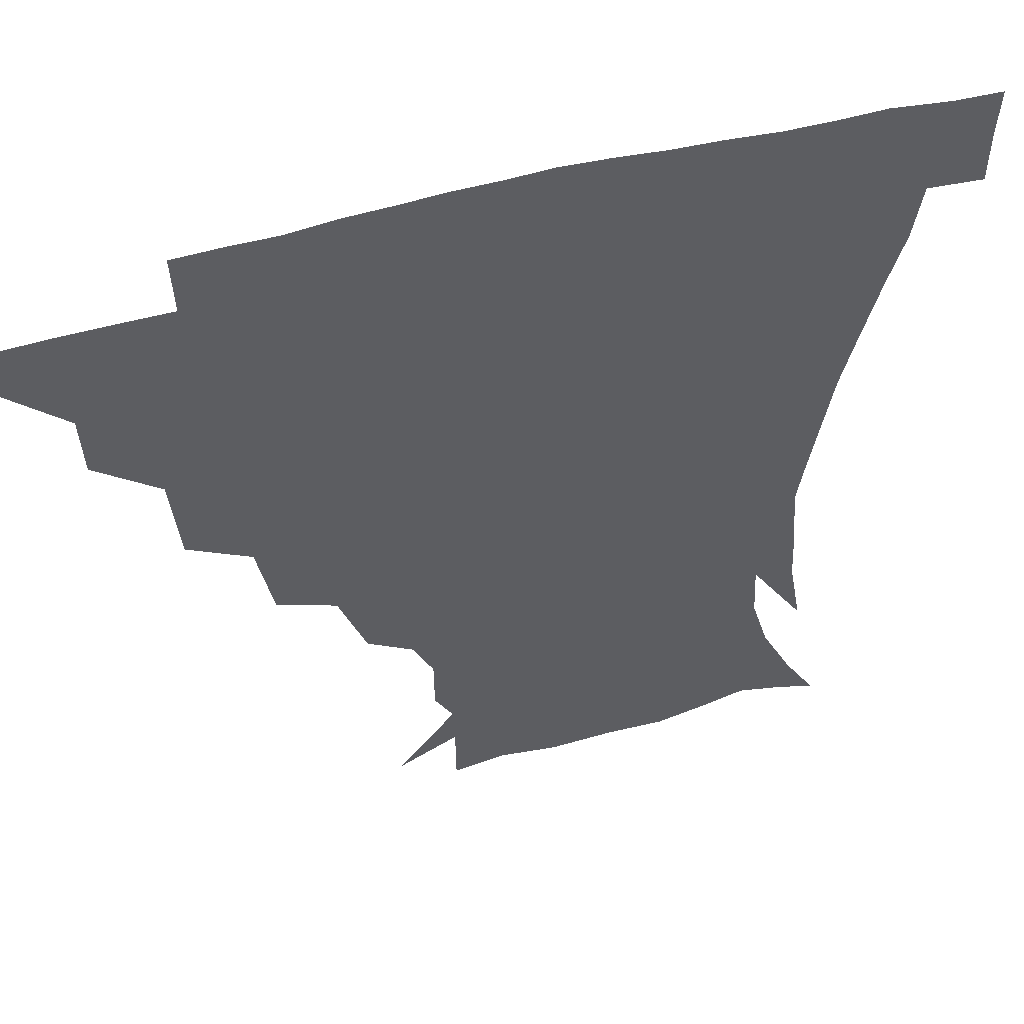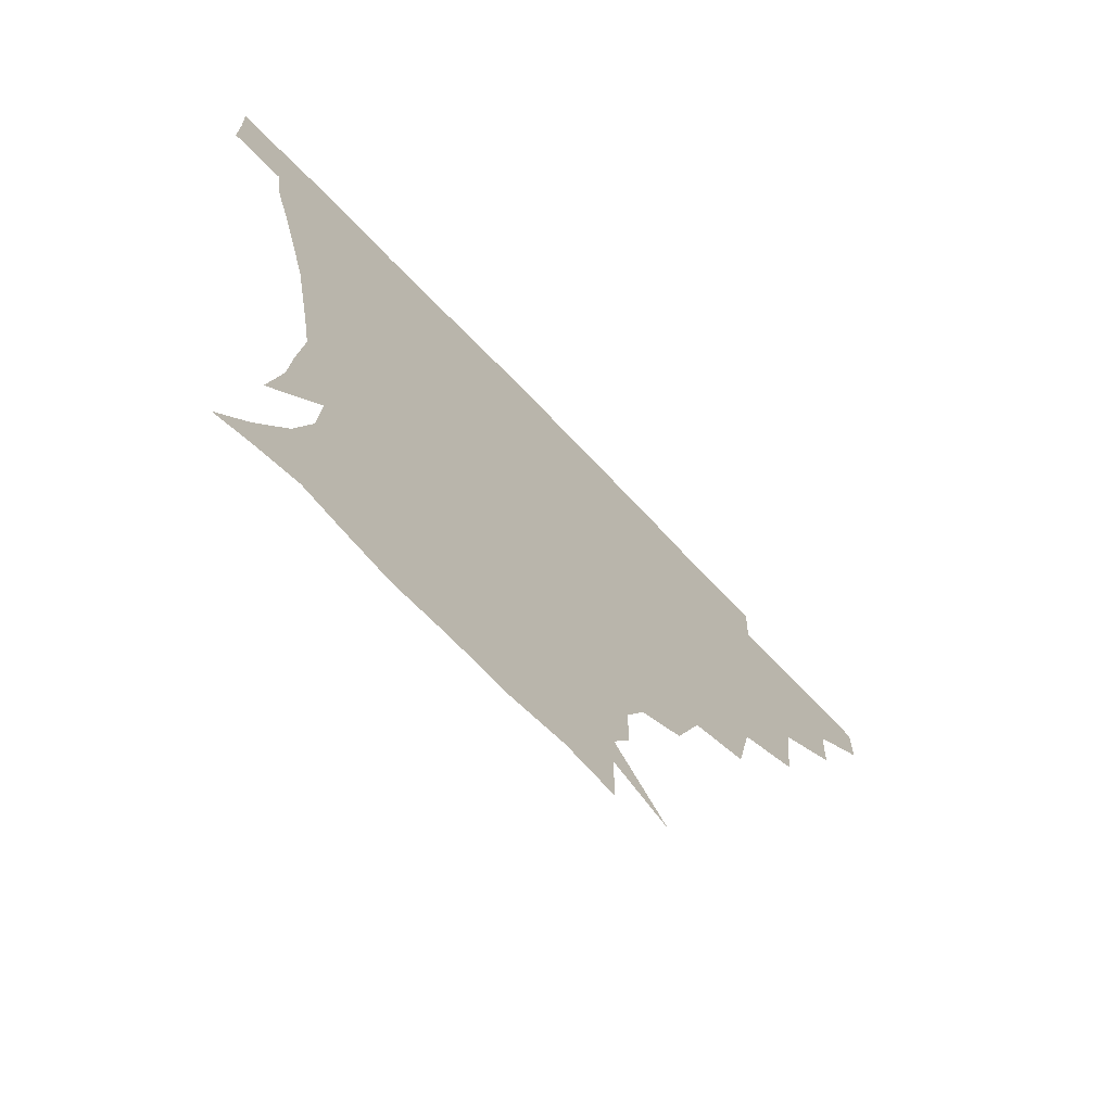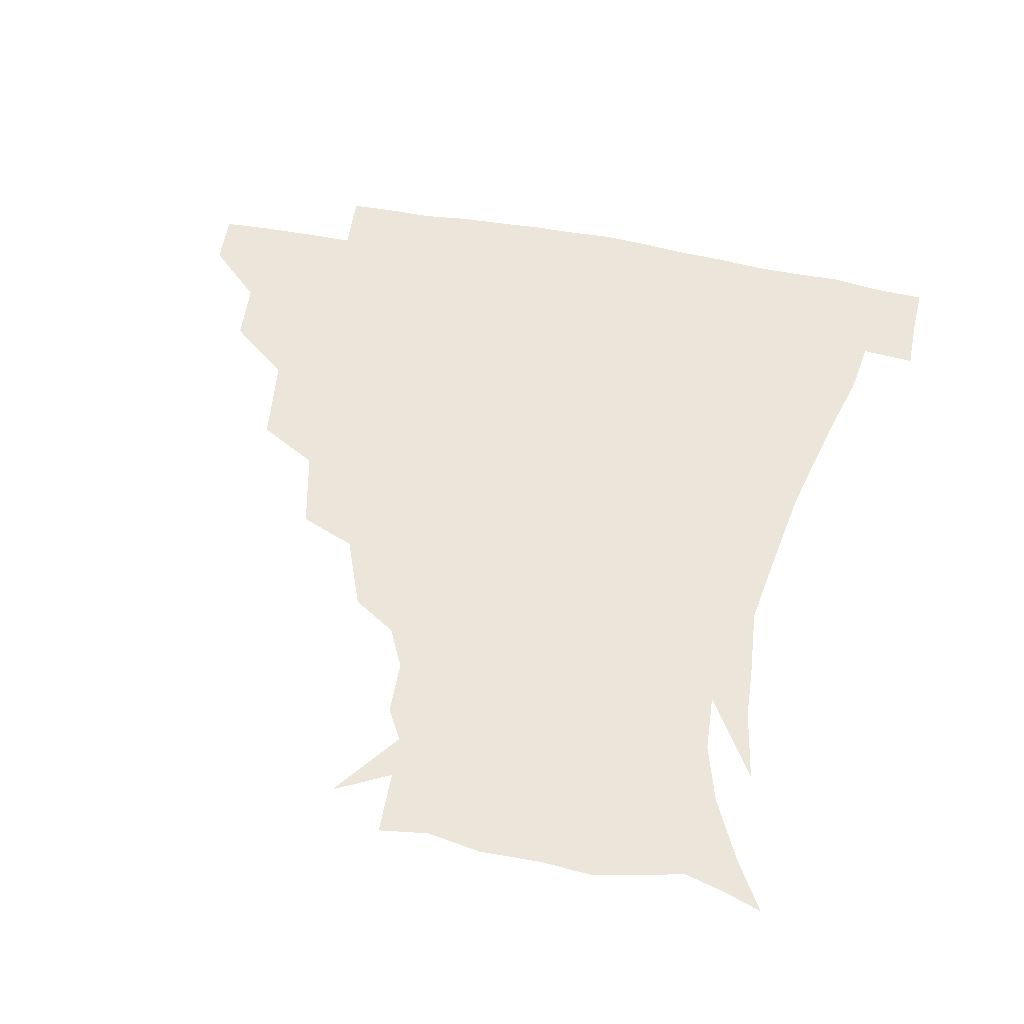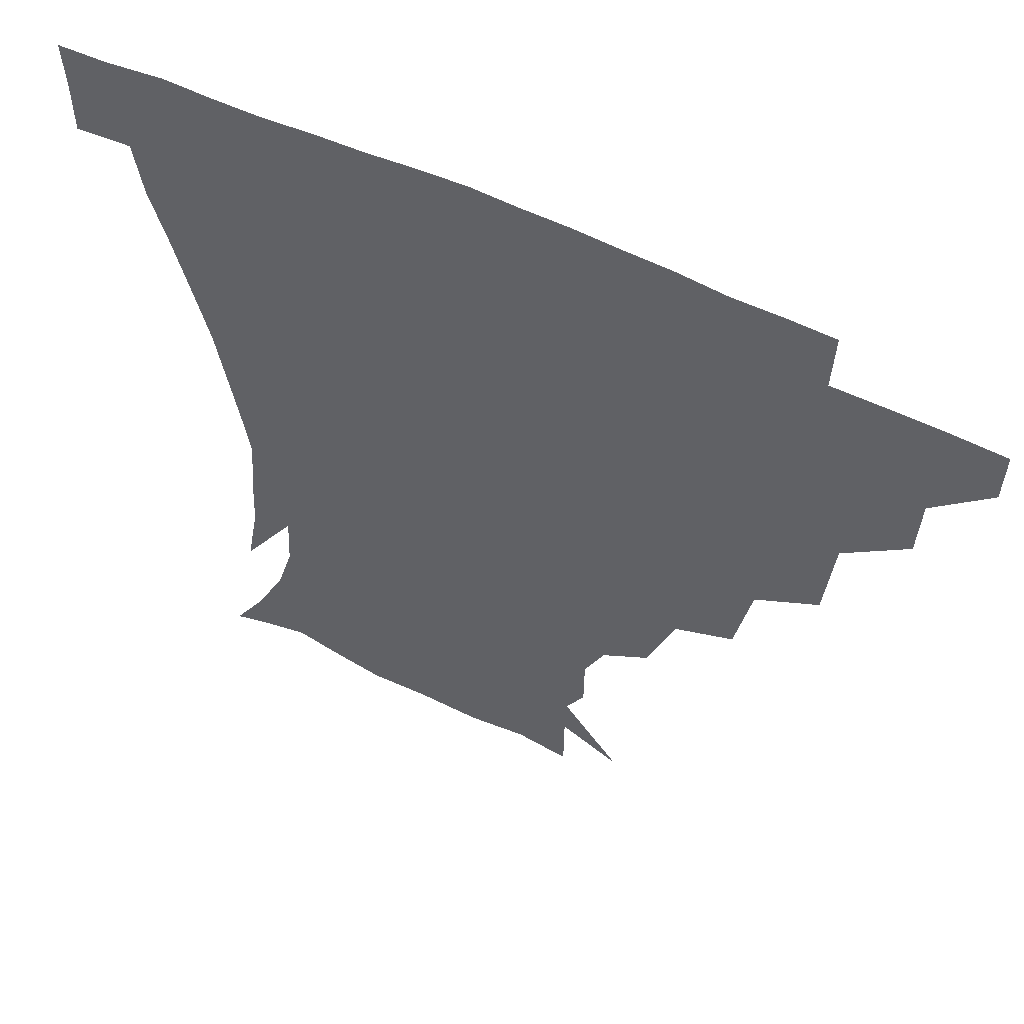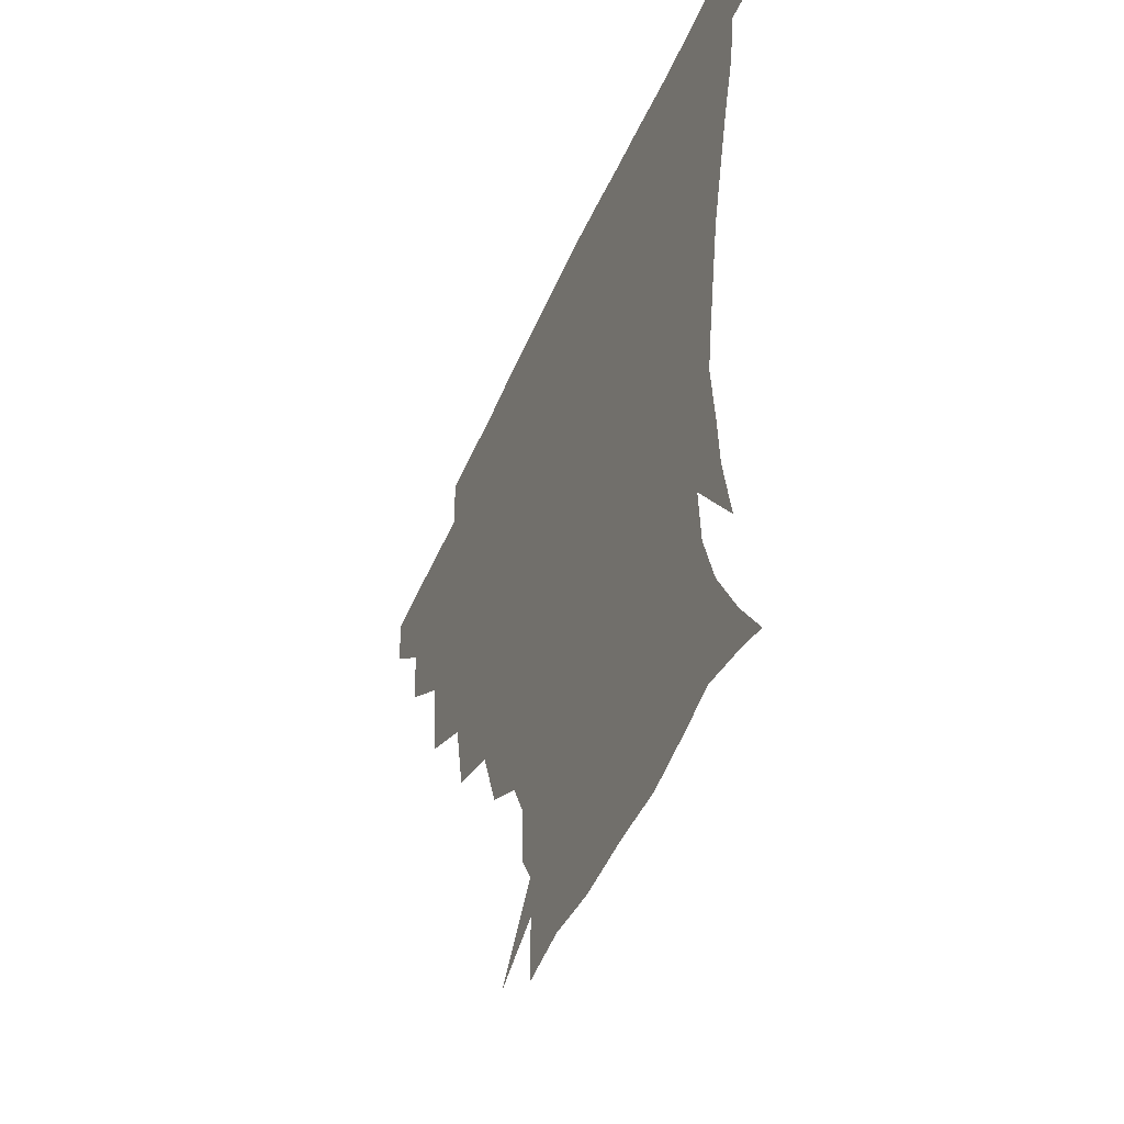
<metadata>
{"format":"obj","ext":"obj","renderer":"f3d","projection":"perspective","resolution":1024,"background":"white","views":[{"elev":51.4,"azim":-17.2,"up":"+Y"},{"elev":-71.7,"azim":133.7,"up":"+Y"},{"elev":56.7,"azim":10.9,"up":"+Z"},{"elev":55.3,"azim":-152.5,"up":"+Y"},{"elev":-49.2,"azim":67.2,"up":"+Y"}]}
</metadata>
<code>
v 451.4 344.3 0
v 451.1 360.5 0
v 469.1 309.3 0
v 468.3 328.3 0
v 467.9 344.8 0
v 467 361 0
v 490.8 266.7 0
v 488.1 294.2 0
v 485.8 313.6 0
v 484.5 330 0
v 483.5 345.5 0
v 483.2 361 0
v 514.4 231.3 0
v 509.5 256.1 0
v 504.7 276.8 0
v 502.7 300.1 0
v 501.1 316.3 0
v 499.7 331.1 0
v 499.1 345.9 0
v 498.7 360.9 0
v 497.9 379.1 0
v 540.4 201.4 0
v 532.1 224 0
v 525.2 242 0
v 522.3 268.7 0
v 519 285.2 0
v 517 301.6 0
v 515.6 317.4 0
v 514.6 332 0
v 513.9 346.2 0
v 513.1 360.9 0
v 512.1 379.4 0
v 560.6 162.3 0
v 560.5 179.4 0
v 554.4 192.4 0
v 546.9 214.5 0
v 541.4 235.4 0
v 537.9 256.9 0
v 535.4 275 0
v 533.5 290.1 0
v 531.6 303.7 0
v 530.2 318 0
v 529.2 332 0
v 528.7 346.6 0
v 527.7 362.4 0
v 526.8 379.2 0
v 548.7 129.9 0
v 566.2 152.2 0
v 568.7 170.3 0
v 566.4 187.7 0
v 561 205.5 0
v 556.2 221.2 0
v 552.2 243.2 0
v 550.5 261.6 0
v 548.4 277.5 0
v 547.1 291.2 0
v 546.6 305.9 0
v 545.4 319.1 0
v 544.2 332.7 0
v 543.9 346.9 0
v 542.6 362.5 0
v 541.3 380.5 0
v 566.8 138.8 0
v 575.9 156.4 0
v 577.1 179.9 0
v 574.4 194.9 0
v 569.9 211.9 0
v 567.1 229.6 0
v 564 247.2 0
v 563.2 266.4 0
v 561.4 277.7 0
v 561.1 292.8 0
v 560.6 306.7 0
v 560.2 319.9 0
v 560.9 333.2 0
v 558.6 347.6 0
v 557.6 361.9 0
v 555.7 380.9 0
v 566.9 118.6 0
v 581.9 144.2 0
v 586.5 163.4 0
v 585.9 183.1 0
v 583.1 201.2 0
v 580.4 217.1 0
v 578.3 236.3 0
v 577.1 250.9 0
v 575.7 267.8 0
v 575.1 279.7 0
v 575.3 294.7 0
v 574.5 307 0
v 574 319.4 0
v 574.4 333.5 0
v 572.9 347.8 0
v 572.1 361.5 0
v 569.8 381.6 0
v 582.9 120.6 0
v 594.3 145.2 0
v 596.3 166.9 0
v 596.1 185.3 0
v 593.2 202.2 0
v 591.3 219 0
v 589.9 235.7 0
v 588.8 253.7 0
v 588.4 267.6 0
v 588.6 280.6 0
v 588.7 295.4 0
v 588.1 307 0
v 588.3 320.2 0
v 588.6 333.7 0
v 587.2 348.3 0
v 586.1 362.9 0
v 584 381.5 0
v 600.6 117.5 0
v 606.8 146.6 0
v 606.5 167.1 0
v 605.9 187.7 0
v 603.5 205.6 0
v 602.3 221.1 0
v 601.8 239.6 0
v 601.3 253.2 0
v 601.4 266.4 0
v 601.8 281.7 0
v 602 295.3 0
v 602.7 308.1 0
v 602.4 320.6 0
v 602.4 333.8 0
v 601.5 348.5 0
v 600.6 363.4 0
v 598 382 0
v 620.2 117.7 0
v 618.5 148.4 0
v 617.3 168.4 0
v 615.9 189.5 0
v 614.3 206 0
v 613.3 222.4 0
v 613.1 239.3 0
v 613.5 252.8 0
v 614.4 268.2 0
v 614.8 282.1 0
v 615.6 294.4 0
v 616.4 308.7 0
v 616.9 321.5 0
v 616.5 334.8 0
v 615.9 348.7 0
v 616 362.7 0
v 612.6 381.1 0
v 637.8 116.4 0
v 630.2 147.4 0
v 627.7 169 0
v 625.6 190.4 0
v 625.1 206.9 0
v 624.4 222.2 0
v 624.4 238.1 0
v 625.7 251.4 0
v 626.7 266.6 0
v 627.5 280.2 0
v 628.9 293.9 0
v 629.8 307.6 0
v 631 321.6 0
v 631.9 334.4 0
v 631.8 347.7 0
v 632.1 360.9 0
v 627.9 379.6 0
v 653.6 119.3 0
v 642.1 146.4 0
v 637.7 168.6 0
v 635.7 188.7 0
v 635.5 205.4 0
v 635.4 220 0
v 635.8 234.5 0
v 636.9 249.4 0
v 638.4 266 0
v 640 278.8 0
v 641.7 294.6 0
v 643.4 307.8 0
v 644.7 321.1 0
v 645.8 334.1 0
v 646.8 347.3 0
v 646.2 361.1 0
v 642.9 378.9 0
v 666.4 122.3 0
v 654.9 143.3 0
v 648.1 165.7 0
v 645.7 185 0
v 645.7 201.8 0
v 645.9 216.6 0
v 646.6 231 0
v 647.8 245.9 0
v 649.2 263.6 0
v 651.7 278.4 0
v 653.9 291.9 0
v 656.2 307.2 0
v 658.2 320.3 0
v 659.9 333.7 0
v 661.3 347 0
v 660.5 361.3 0
v 658.6 377.5 0
v 679.7 118.7 0
v 668.6 137.6 0
v 659.6 159.7 0
v 656.6 177.2 0
v 656 195.2 0
v 655.9 210.9 0
v 656.3 226.7 0
v 657.6 242.5 0
v 659.6 258.8 0
v 662.2 274.7 0
v 665.3 292.1 0
v 668.5 304.4 0
v 671.3 319.1 0
v 673.4 332.5 0
v 675.4 346.6 0
v 674.5 362.3 0
v 673.7 377.2 0
v 692.1 114.3 0
v 682.6 130.2 0
v 672.9 150.1 0
v 667.5 168.6 0
v 666.6 186.7 0
v 665.6 203.6 0
v 665.6 220 0
v 667.1 234 0
v 669.2 251 0
v 671.9 268.4 0
v 675.1 286.1 0
v 679.8 299.3 0
v 683.7 316.7 0
v 686.9 331.4 0
v 688.8 346 0
v 689.1 361.6 0
v 688.1 377.4 0
v 683.2 160.6 0
v 679.1 183.4 0
v 678.3 200.2 0
v 676.5 221.7 0
v 678.9 236.4 0
v 681.8 253.1 0
v 685.1 271.9 0
v 689.8 289.9 0
v 695.1 310.1 0
v 700.3 327.3 0
v 703.1 344.6 0
v 704.9 360.2 0
v 706.3 375.1 0
v 720.2 343.1 0
v 720.3 359.5 0
v 721 374.5 0
f 4 5 1
f 1 5 2
f 5 6 2
f 8 9 3
f 3 9 4
f 9 10 4
f 4 10 5
f 10 11 5
f 5 11 6
f 11 12 6
f 14 15 7
f 7 15 8
f 15 16 8
f 8 16 9
f 16 17 9
f 9 17 10
f 17 18 10
f 10 18 11
f 18 19 11
f 11 19 12
f 19 20 12
f 23 24 13
f 13 24 14
f 24 25 14
f 14 25 15
f 25 26 15
f 15 26 16
f 26 27 16
f 16 27 17
f 27 28 17
f 17 28 18
f 28 29 18
f 18 29 19
f 29 30 19
f 19 30 20
f 30 31 20
f 20 31 21
f 31 32 21
f 35 36 22
f 22 36 23
f 36 37 23
f 23 37 24
f 37 38 24
f 24 38 25
f 38 39 25
f 25 39 26
f 39 40 26
f 26 40 27
f 40 41 27
f 27 41 28
f 41 42 28
f 28 42 29
f 42 43 29
f 29 43 30
f 43 44 30
f 30 44 31
f 44 45 31
f 31 45 32
f 45 46 32
f 48 49 33
f 33 49 34
f 49 50 34
f 34 50 35
f 50 51 35
f 35 51 36
f 51 52 36
f 36 52 37
f 52 53 37
f 37 53 38
f 53 54 38
f 38 54 39
f 54 55 39
f 39 55 40
f 55 56 40
f 40 56 41
f 56 57 41
f 41 57 42
f 57 58 42
f 42 58 43
f 58 59 43
f 43 59 44
f 59 60 44
f 44 60 45
f 60 61 45
f 45 61 46
f 61 62 46
f 47 63 48
f 63 64 48
f 48 64 49
f 64 65 49
f 49 65 50
f 65 66 50
f 50 66 51
f 66 67 51
f 51 67 52
f 67 68 52
f 52 68 53
f 68 69 53
f 53 69 54
f 69 70 54
f 54 70 55
f 70 71 55
f 55 71 56
f 71 72 56
f 56 72 57
f 72 73 57
f 57 73 58
f 73 74 58
f 58 74 59
f 74 75 59
f 59 75 60
f 75 76 60
f 60 76 61
f 76 77 61
f 61 77 62
f 77 78 62
f 79 80 63
f 63 80 64
f 80 81 64
f 64 81 65
f 81 82 65
f 65 82 66
f 82 83 66
f 66 83 67
f 83 84 67
f 67 84 68
f 84 85 68
f 68 85 69
f 85 86 69
f 69 86 70
f 86 87 70
f 70 87 71
f 87 88 71
f 71 88 72
f 88 89 72
f 72 89 73
f 89 90 73
f 73 90 74
f 90 91 74
f 74 91 75
f 91 92 75
f 75 92 76
f 92 93 76
f 76 93 77
f 93 94 77
f 77 94 78
f 94 95 78
f 79 96 80
f 96 97 80
f 80 97 81
f 97 98 81
f 81 98 82
f 98 99 82
f 82 99 83
f 99 100 83
f 83 100 84
f 100 101 84
f 84 101 85
f 101 102 85
f 85 102 86
f 102 103 86
f 86 103 87
f 103 104 87
f 87 104 88
f 104 105 88
f 88 105 89
f 105 106 89
f 89 106 90
f 106 107 90
f 90 107 91
f 107 108 91
f 91 108 92
f 108 109 92
f 92 109 93
f 109 110 93
f 93 110 94
f 110 111 94
f 94 111 95
f 111 112 95
f 96 113 97
f 113 114 97
f 97 114 98
f 114 115 98
f 98 115 99
f 115 116 99
f 99 116 100
f 116 117 100
f 100 117 101
f 117 118 101
f 101 118 102
f 118 119 102
f 102 119 103
f 119 120 103
f 103 120 104
f 120 121 104
f 104 121 105
f 121 122 105
f 105 122 106
f 122 123 106
f 106 123 107
f 123 124 107
f 107 124 108
f 124 125 108
f 108 125 109
f 125 126 109
f 109 126 110
f 126 127 110
f 110 127 111
f 127 128 111
f 111 128 112
f 128 129 112
f 113 130 114
f 130 131 114
f 114 131 115
f 131 132 115
f 115 132 116
f 132 133 116
f 116 133 117
f 133 134 117
f 117 134 118
f 134 135 118
f 118 135 119
f 135 136 119
f 119 136 120
f 136 137 120
f 120 137 121
f 137 138 121
f 121 138 122
f 138 139 122
f 122 139 123
f 139 140 123
f 123 140 124
f 140 141 124
f 124 141 125
f 141 142 125
f 125 142 126
f 142 143 126
f 126 143 127
f 143 144 127
f 127 144 128
f 144 145 128
f 128 145 129
f 145 146 129
f 130 147 131
f 147 148 131
f 131 148 132
f 148 149 132
f 132 149 133
f 149 150 133
f 133 150 134
f 150 151 134
f 134 151 135
f 151 152 135
f 135 152 136
f 152 153 136
f 136 153 137
f 153 154 137
f 137 154 138
f 154 155 138
f 138 155 139
f 155 156 139
f 139 156 140
f 156 157 140
f 140 157 141
f 157 158 141
f 141 158 142
f 158 159 142
f 142 159 143
f 159 160 143
f 143 160 144
f 160 161 144
f 144 161 145
f 161 162 145
f 145 162 146
f 162 163 146
f 147 164 148
f 164 165 148
f 148 165 149
f 165 166 149
f 149 166 150
f 166 167 150
f 150 167 151
f 167 168 151
f 151 168 152
f 168 169 152
f 152 169 153
f 169 170 153
f 153 170 154
f 170 171 154
f 154 171 155
f 171 172 155
f 155 172 156
f 172 173 156
f 156 173 157
f 173 174 157
f 157 174 158
f 174 175 158
f 158 175 159
f 175 176 159
f 159 176 160
f 176 177 160
f 160 177 161
f 177 178 161
f 161 178 162
f 178 179 162
f 162 179 163
f 179 180 163
f 164 181 165
f 181 182 165
f 165 182 166
f 182 183 166
f 166 183 167
f 183 184 167
f 167 184 168
f 184 185 168
f 168 185 169
f 185 186 169
f 169 186 170
f 186 187 170
f 170 187 171
f 187 188 171
f 171 188 172
f 188 189 172
f 172 189 173
f 189 190 173
f 173 190 174
f 190 191 174
f 174 191 175
f 191 192 175
f 175 192 176
f 192 193 176
f 176 193 177
f 193 194 177
f 177 194 178
f 194 195 178
f 178 195 179
f 195 196 179
f 179 196 180
f 196 197 180
f 181 198 182
f 198 199 182
f 182 199 183
f 199 200 183
f 183 200 184
f 200 201 184
f 184 201 185
f 201 202 185
f 185 202 186
f 202 203 186
f 186 203 187
f 203 204 187
f 187 204 188
f 204 205 188
f 188 205 189
f 205 206 189
f 189 206 190
f 206 207 190
f 190 207 191
f 207 208 191
f 191 208 192
f 208 209 192
f 192 209 193
f 209 210 193
f 193 210 194
f 210 211 194
f 194 211 195
f 211 212 195
f 195 212 196
f 212 213 196
f 196 213 197
f 213 214 197
f 198 215 199
f 215 216 199
f 199 216 200
f 216 217 200
f 200 217 201
f 217 218 201
f 201 218 202
f 218 219 202
f 202 219 203
f 219 220 203
f 203 220 204
f 220 221 204
f 204 221 205
f 221 222 205
f 205 222 206
f 222 223 206
f 206 223 207
f 223 224 207
f 207 224 208
f 224 225 208
f 208 225 209
f 225 226 209
f 209 226 210
f 226 227 210
f 210 227 211
f 227 228 211
f 211 228 212
f 228 229 212
f 212 229 213
f 229 230 213
f 213 230 214
f 230 231 214
f 219 232 220
f 232 233 220
f 220 233 221
f 233 234 221
f 221 234 222
f 234 235 222
f 222 235 223
f 235 236 223
f 223 236 224
f 236 237 224
f 224 237 225
f 237 238 225
f 225 238 226
f 238 239 226
f 226 239 227
f 239 240 227
f 227 240 228
f 240 241 228
f 228 241 229
f 241 242 229
f 229 242 230
f 242 243 230
f 230 243 231
f 243 244 231
f 242 245 243
f 245 246 243
f 243 246 244
f 246 247 244

</code>
